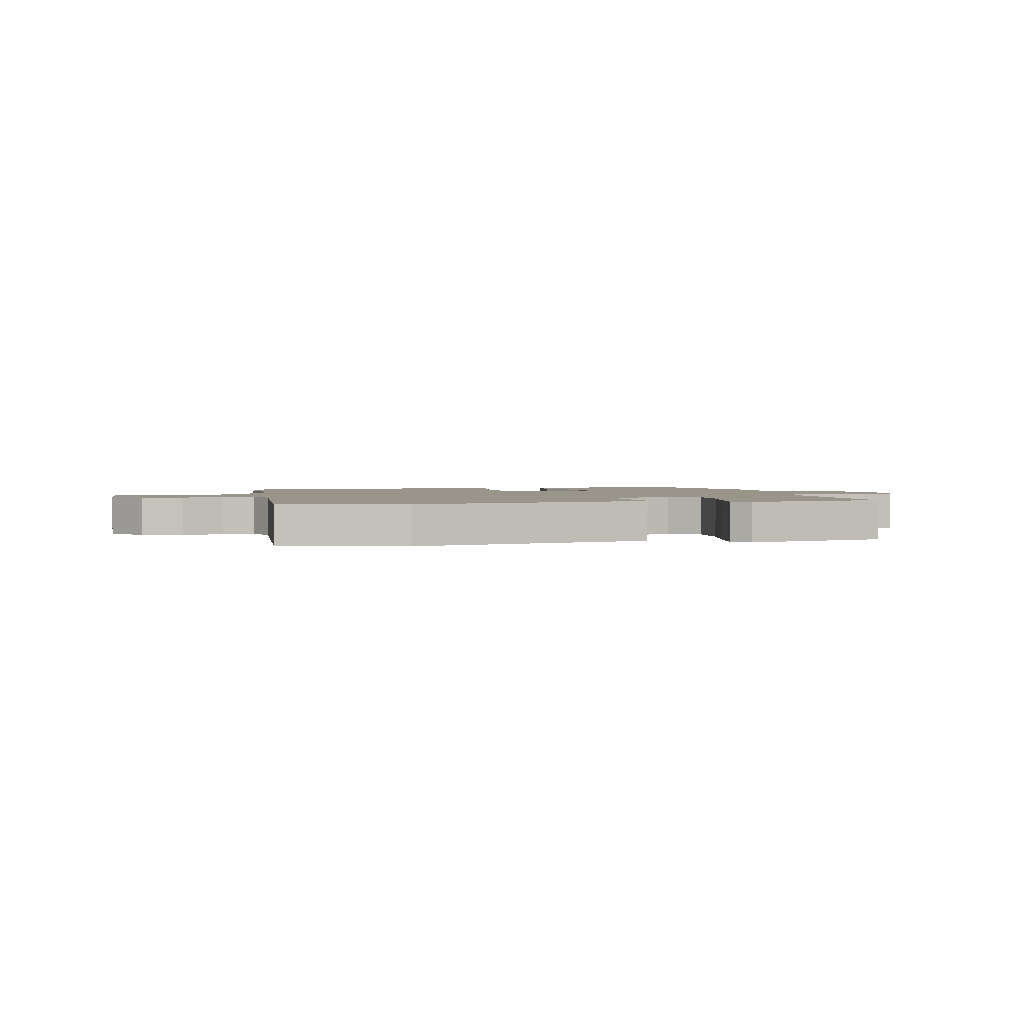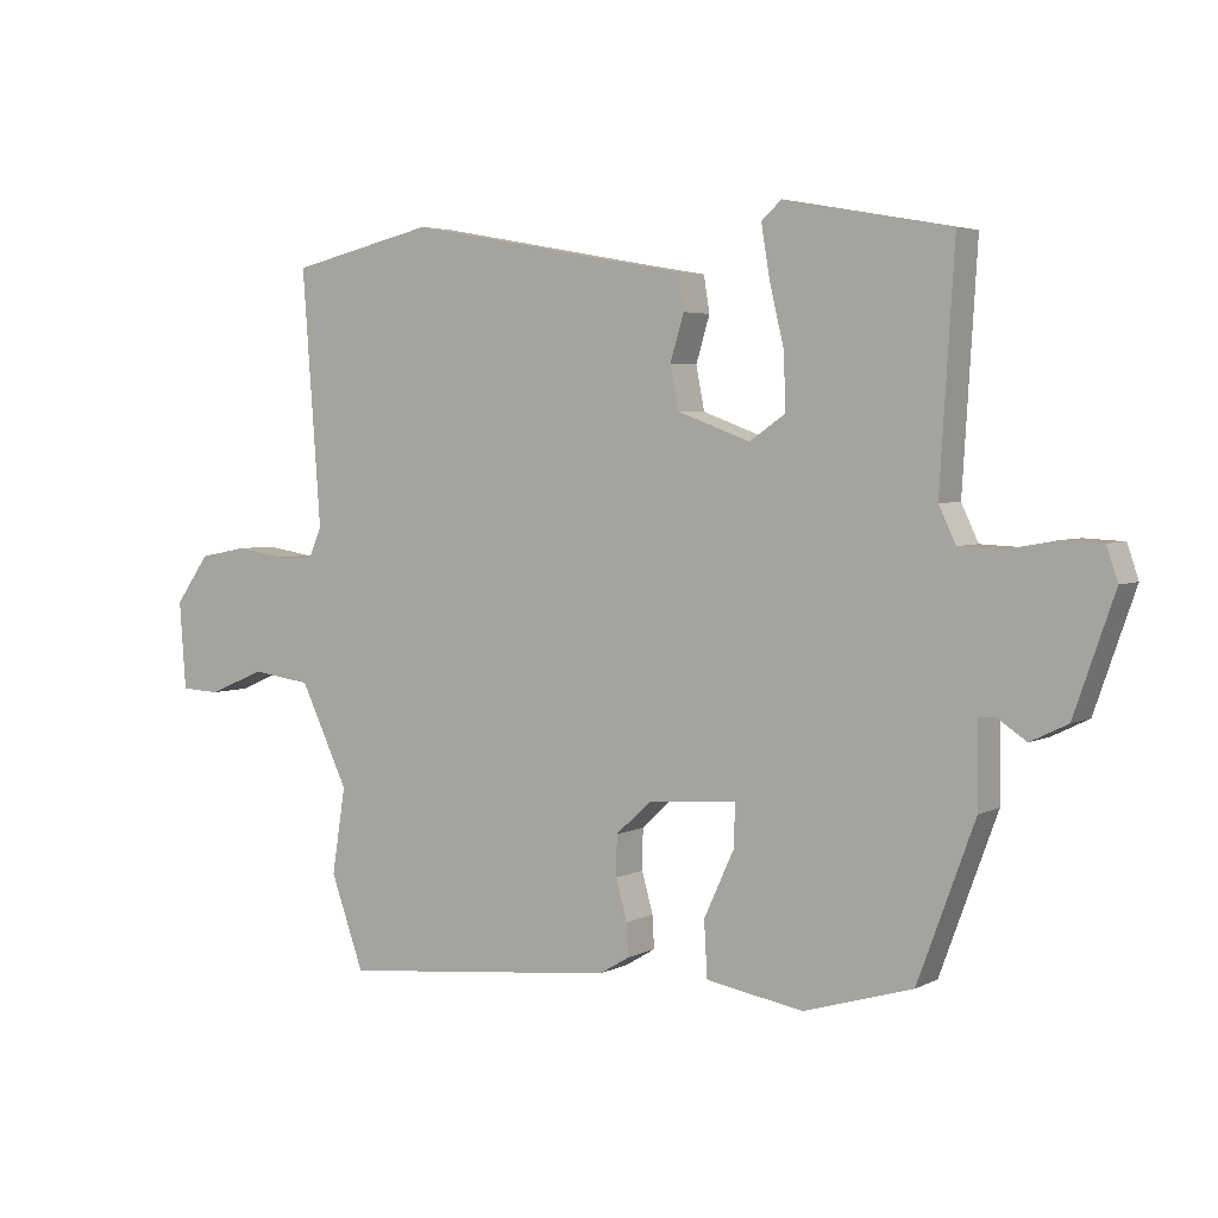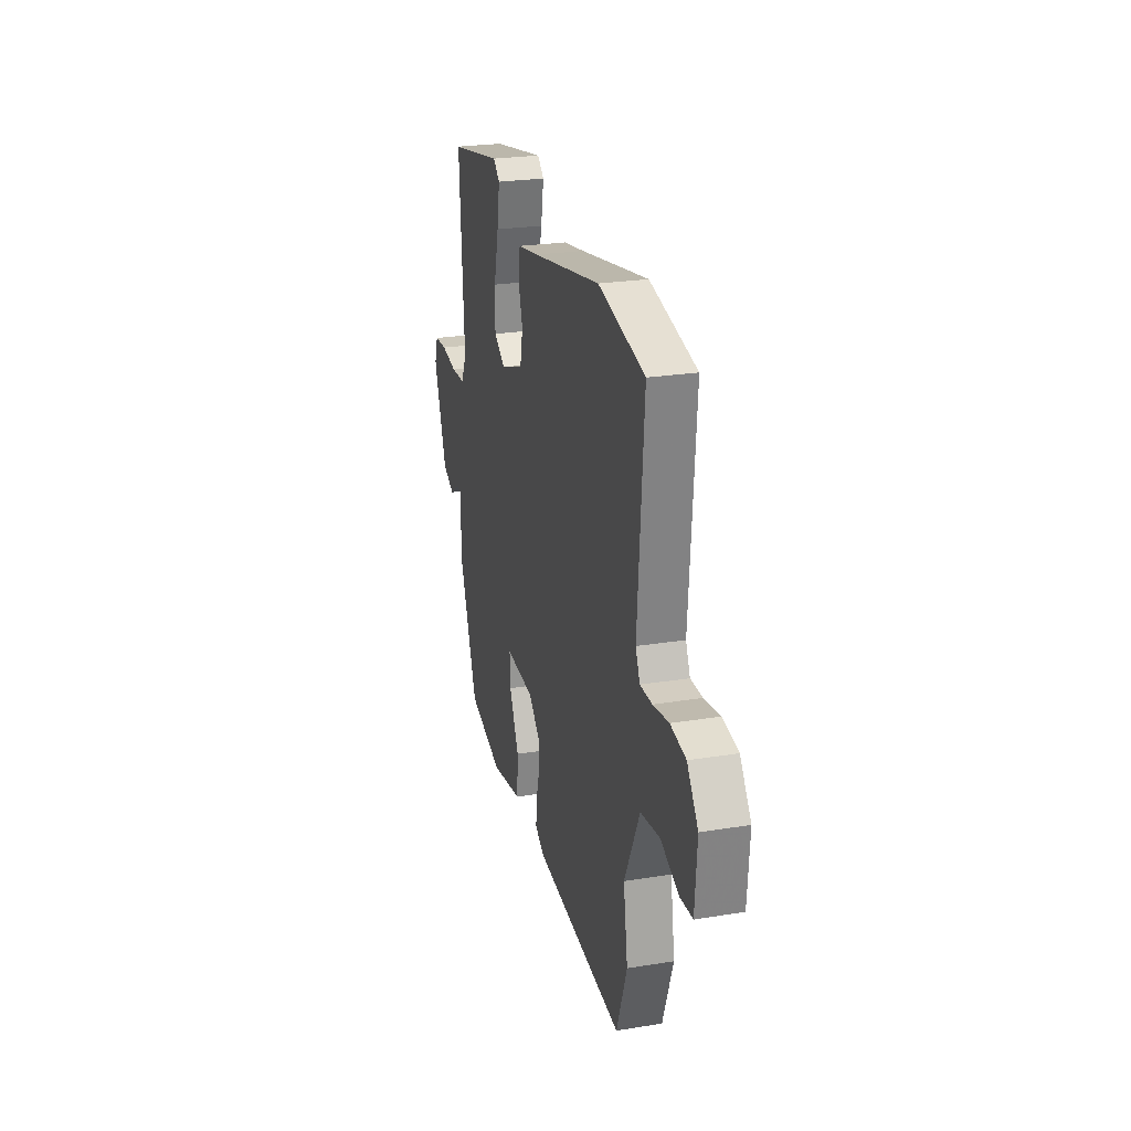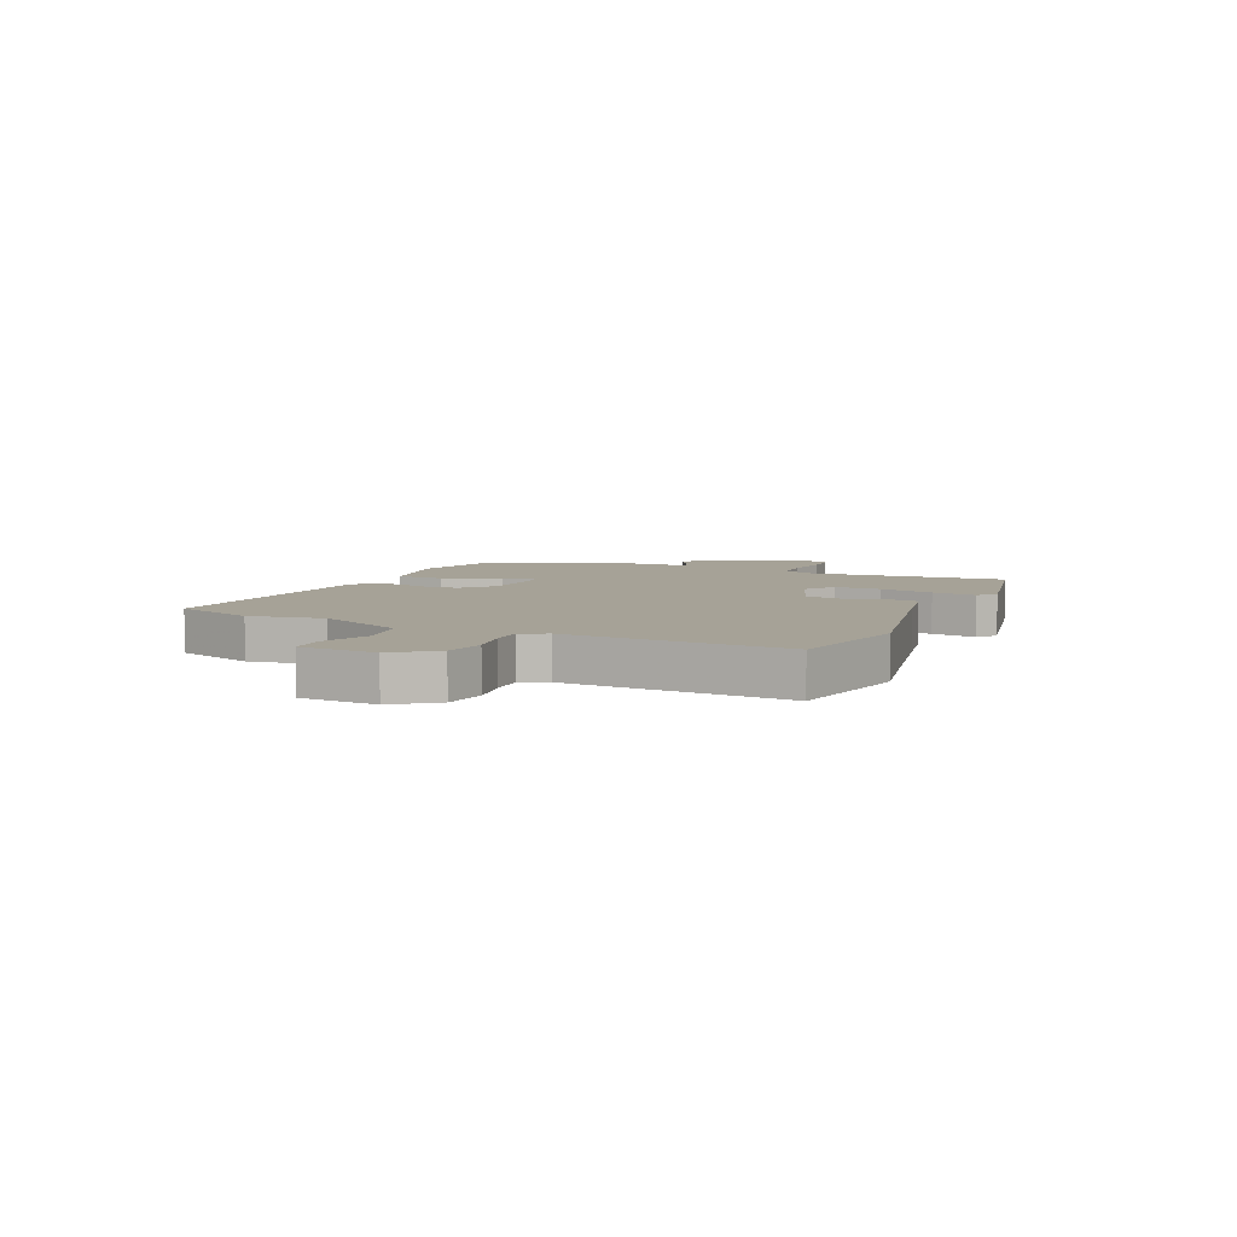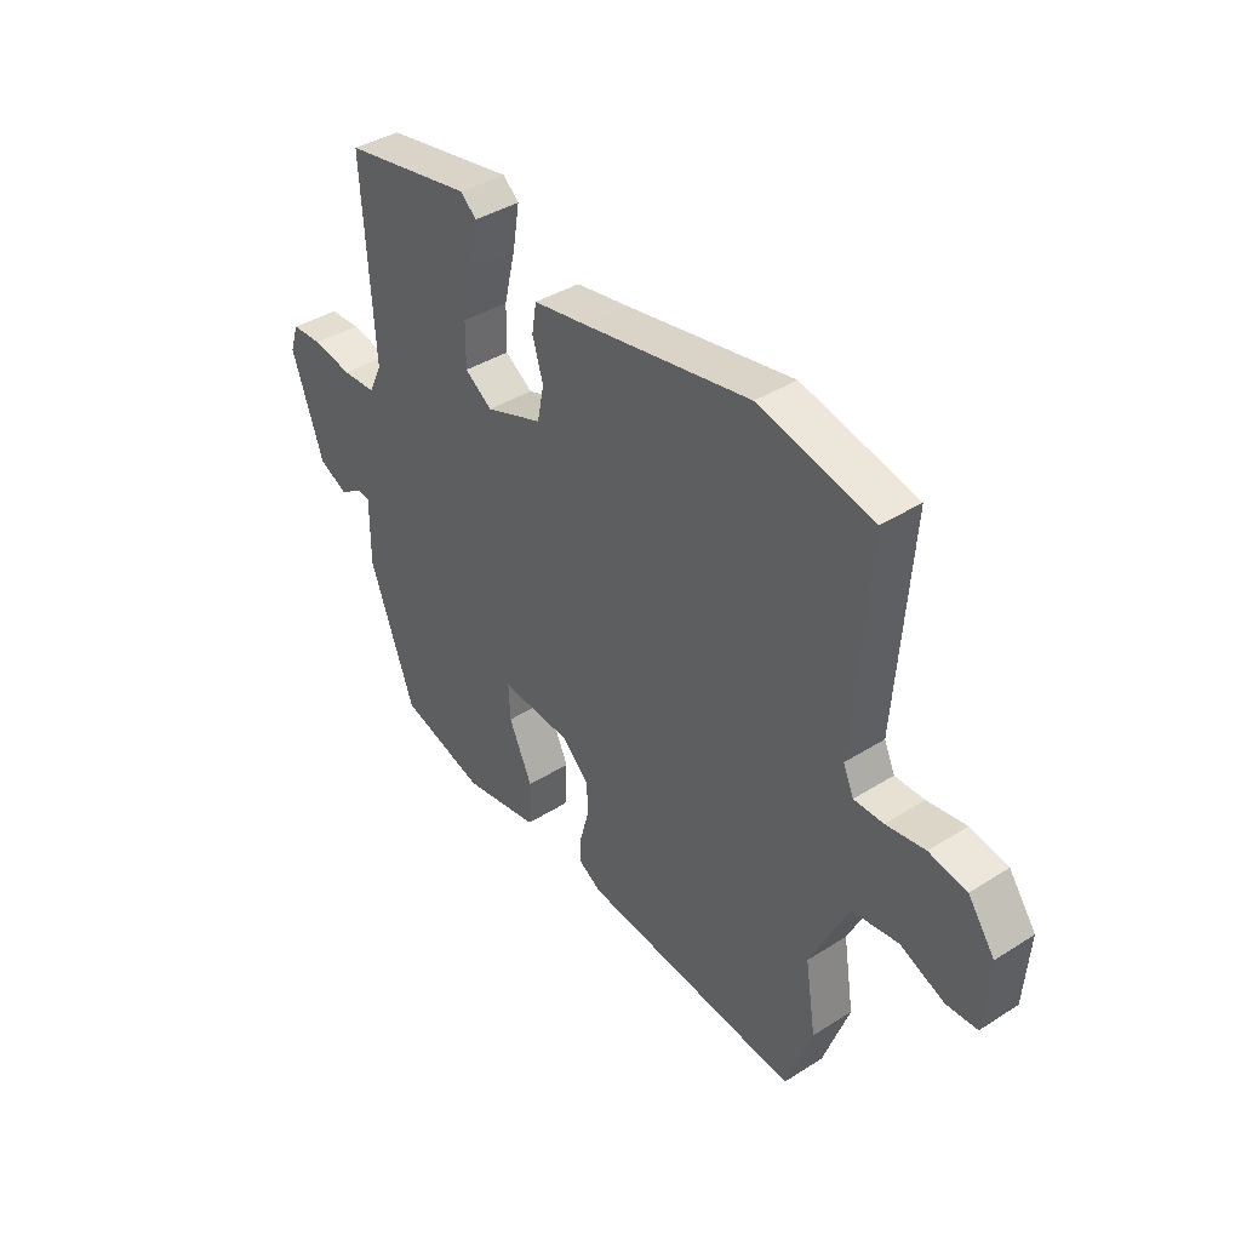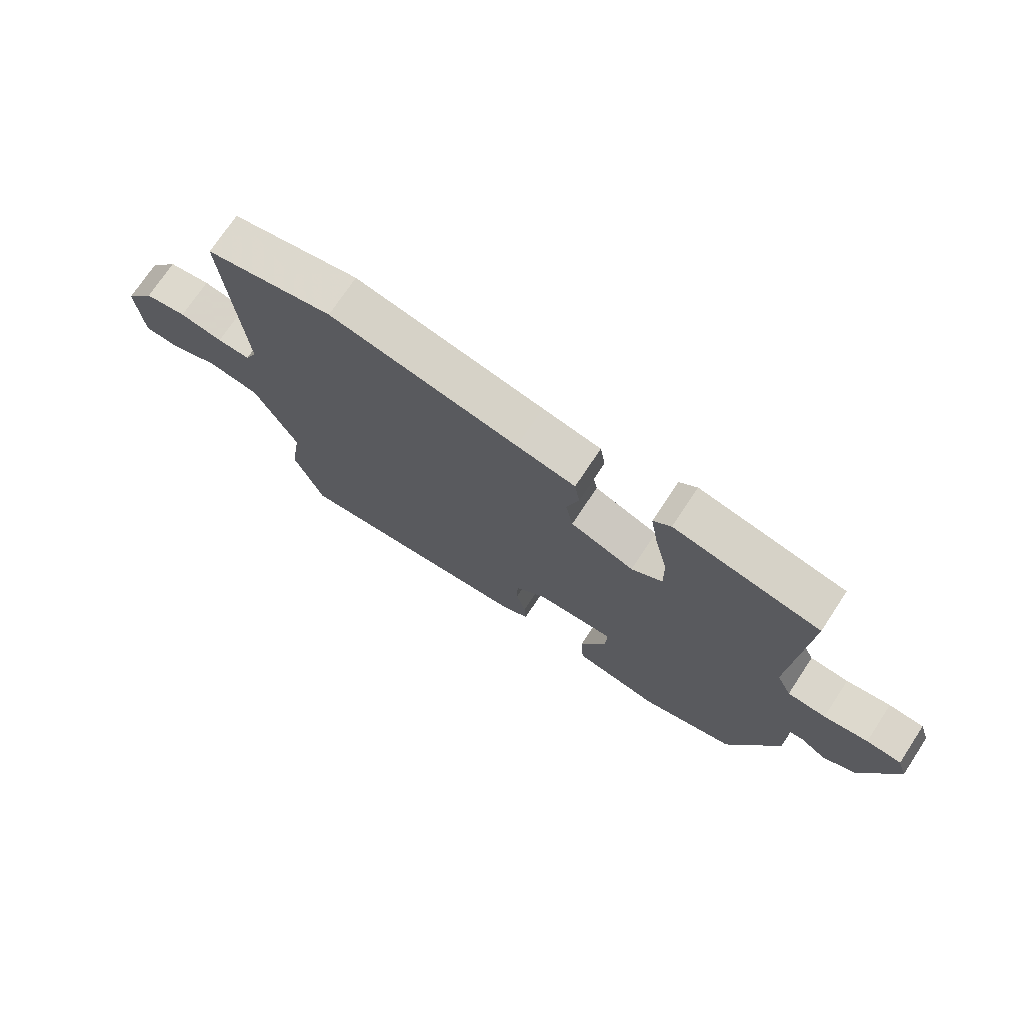
<metadata>
{"format":"obj","ext":"obj","renderer":"f3d","projection":"perspective","resolution":1024,"background":"white","views":[{"elev":2.1,"azim":-13.2,"up":"+Y"},{"elev":3.9,"azim":32.5,"up":"+Z"},{"elev":24.8,"azim":-104.9,"up":"+Z"},{"elev":6.5,"azim":-67.0,"up":"+Y"},{"elev":39.4,"azim":-128.3,"up":"+Z"},{"elev":73.1,"azim":33.5,"up":"+Z"}]}
</metadata>
<code>
v -0.574 0.07 0.483
v -0.35 0.07 0.535
v -0.019 0.07 0.474
v 0.084 0.07 0.456
v 0.093 0.07 0.401
v 0.072 0.07 0.331
v 0.085 0.07 0.265
v 0.197 0.07 0.224
v 0.251 0.07 0.261
v 0.25 0.07 0.343
v 0.227 0.07 0.44
v 0.214 0.07 0.519
v 0.245 0.07 0.547
v 0.5 0.07 0.5
v 0.478 0.07 0.145
v 0.504 0.07 0.09
v 0.571 0.07 0.087
v 0.648 0.07 0.101
v 0.709 0.07 0.098
v 0.726 0.07 0.047
v 0.664 0.07 -0.131
v 0.607 0.07 -0.159
v 0.562 0.07 -0.129
v 0.537 0.07 -0.131
v 0.538 0.07 -0.257
v 0.45 0.07 -0.496
v 0.283 0.07 -0.546
v 0.133 0.07 -0.52
v 0.128 0.07 -0.435
v 0.174 0.07 -0.335
v 0.177 0.07 -0.268
v 0.04 0.07 -0.278
v -0.015 0.07 -0.329
v -0.016 0.07 -0.391
v 0.001 0.07 -0.453
v 0.004 0.07 -0.503
v -0.043 0.07 -0.531
v -0.473 0.07 -0.575
v -0.524 0.07 -0.432
v -0.503 0.07 -0.299
v -0.577 0.07 -0.144
v -0.669 0.07 -0.131
v -0.756 0.07 -0.168
v -0.817 0.07 -0.165
v -0.827 0.07 -0.03
v -0.774 0.07 0.044
v -0.7 0.07 0.058
v -0.624 0.07 0.046
v -0.566 0.07 0.046
v -0.545 0.07 0.093
v -0.574 0 0.483
v -0.35 0 0.535
v -0.019 0 0.474
v 0.084 0 0.456
v 0.093 0 0.401
v 0.072 0 0.331
v 0.085 0 0.265
v 0.197 0 0.224
v 0.251 0 0.261
v 0.25 0 0.343
v 0.227 0 0.44
v 0.214 0 0.519
v 0.245 0 0.547
v 0.5 0 0.5
v 0.478 0 0.145
v 0.504 0 0.09
v 0.571 0 0.087
v 0.648 0 0.101
v 0.709 0 0.098
v 0.726 0 0.047
v 0.664 0 -0.131
v 0.607 0 -0.159
v 0.562 0 -0.129
v 0.537 0 -0.131
v 0.538 0 -0.257
v 0.45 0 -0.496
v 0.283 0 -0.546
v 0.133 0 -0.52
v 0.128 0 -0.435
v 0.174 0 -0.335
v 0.177 0 -0.268
v 0.04 0 -0.278
v -0.015 0 -0.329
v -0.016 0 -0.391
v 0.001 0 -0.453
v 0.004 0 -0.503
v -0.043 0 -0.531
v -0.473 0 -0.575
v -0.524 0 -0.432
v -0.503 0 -0.299
v -0.577 0 -0.144
v -0.669 0 -0.131
v -0.756 0 -0.168
v -0.817 0 -0.165
v -0.827 0 -0.03
v -0.774 0 0.044
v -0.7 0 0.058
v -0.624 0 0.046
v -0.566 0 0.046
v -0.545 0 0.093
f 46 47 48
f 45 46 48
f 44 45 48
f 43 44 48
f 42 43 48
f 41 42 48 49
f 40 41 49 50
f 38 39 40
f 37 38 40
f 36 37 40
f 35 36 40
f 34 35 40
f 1 2 3
f 50 1 3
f 40 50 3
f 34 40 3
f 33 34 3
f 28 29 30
f 27 28 30
f 26 27 30
f 25 26 30
f 24 25 30
f 24 30 31
f 21 22 23
f 20 21 23
f 19 20 23
f 18 19 23
f 17 18 23
f 16 17 23 24
f 24 31 32
f 16 24 32
f 15 16 32
f 13 14 15
f 12 13 15
f 11 12 15
f 10 11 15
f 3 4 5 6
f 3 6 7
f 33 3 7
f 32 33 7 8
f 15 32 8 9
f 9 10 15
f 98 97 96
f 98 96 95
f 98 95 94
f 98 94 93
f 98 93 92
f 99 98 92 91
f 100 99 91 90
f 90 89 88
f 90 88 87
f 90 87 86
f 90 86 85
f 90 85 84
f 53 52 51
f 53 51 100
f 53 100 90
f 53 90 84
f 53 84 83
f 80 79 78
f 80 78 77
f 80 77 76
f 80 76 75
f 80 75 74
f 81 80 74
f 73 72 71
f 73 71 70
f 73 70 69
f 73 69 68
f 73 68 67
f 74 73 67 66
f 82 81 74
f 82 74 66
f 82 66 65
f 65 64 63
f 65 63 62
f 65 62 61
f 65 61 60
f 56 55 54 53
f 57 56 53
f 57 53 83
f 58 57 83 82
f 59 58 82 65
f 65 60 59
f 1 51 52 2
f 2 52 53 3
f 3 53 54 4
f 4 54 55 5
f 5 55 56 6
f 6 56 57 7
f 7 57 58 8
f 8 58 59 9
f 9 59 60 10
f 10 60 61 11
f 11 61 62 12
f 12 62 63 13
f 13 63 64 14
f 14 64 65 15
f 15 65 66 16
f 16 66 67 17
f 17 67 68 18
f 18 68 69 19
f 19 69 70 20
f 20 70 71 21
f 21 71 72 22
f 22 72 73 23
f 23 73 74 24
f 24 74 75 25
f 25 75 76 26
f 26 76 77 27
f 27 77 78 28
f 28 78 79 29
f 29 79 80 30
f 30 80 81 31
f 31 81 82 32
f 32 82 83 33
f 33 83 84 34
f 34 84 85 35
f 35 85 86 36
f 36 86 87 37
f 37 87 88 38
f 38 88 89 39
f 39 89 90 40
f 40 90 91 41
f 41 91 92 42
f 42 92 93 43
f 43 93 94 44
f 44 94 95 45
f 45 95 96 46
f 46 96 97 47
f 47 97 98 48
f 48 98 99 49
f 49 99 100 50
f 50 100 51 1

</code>
